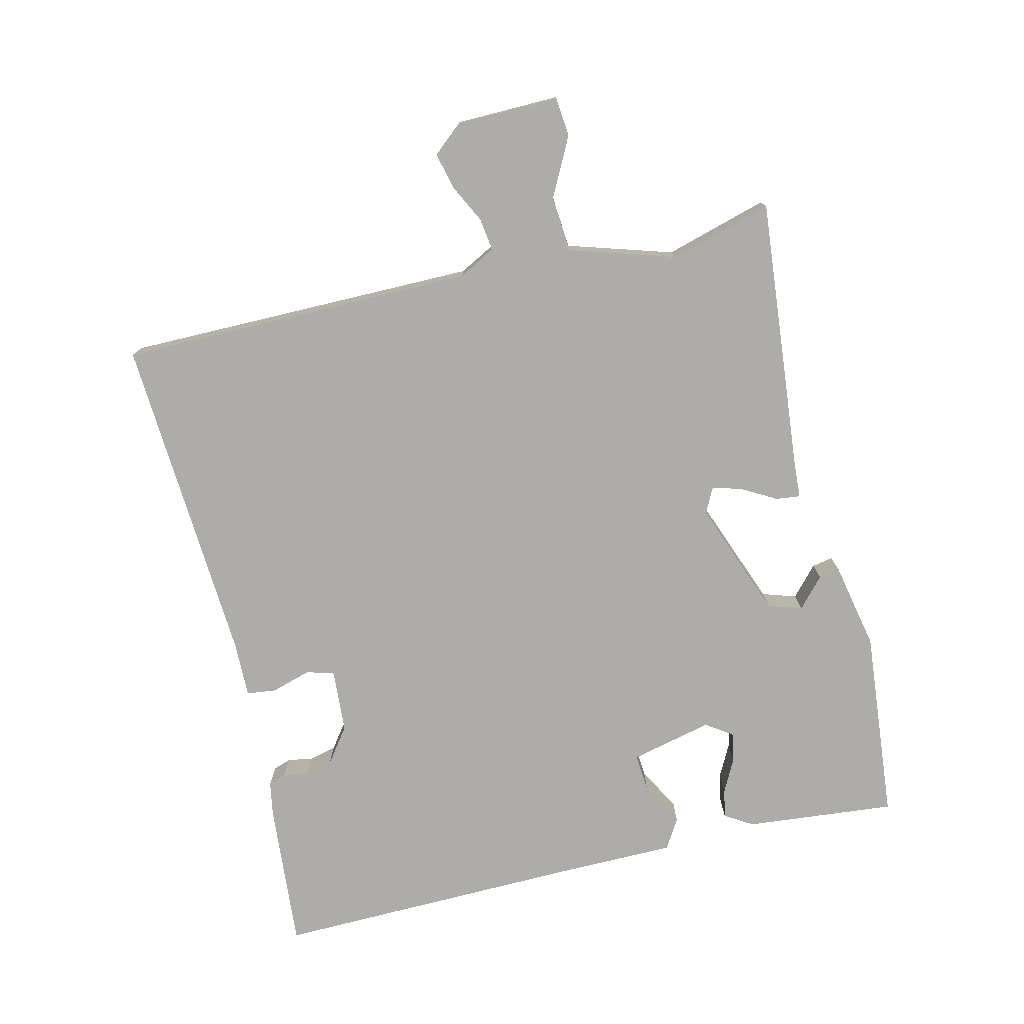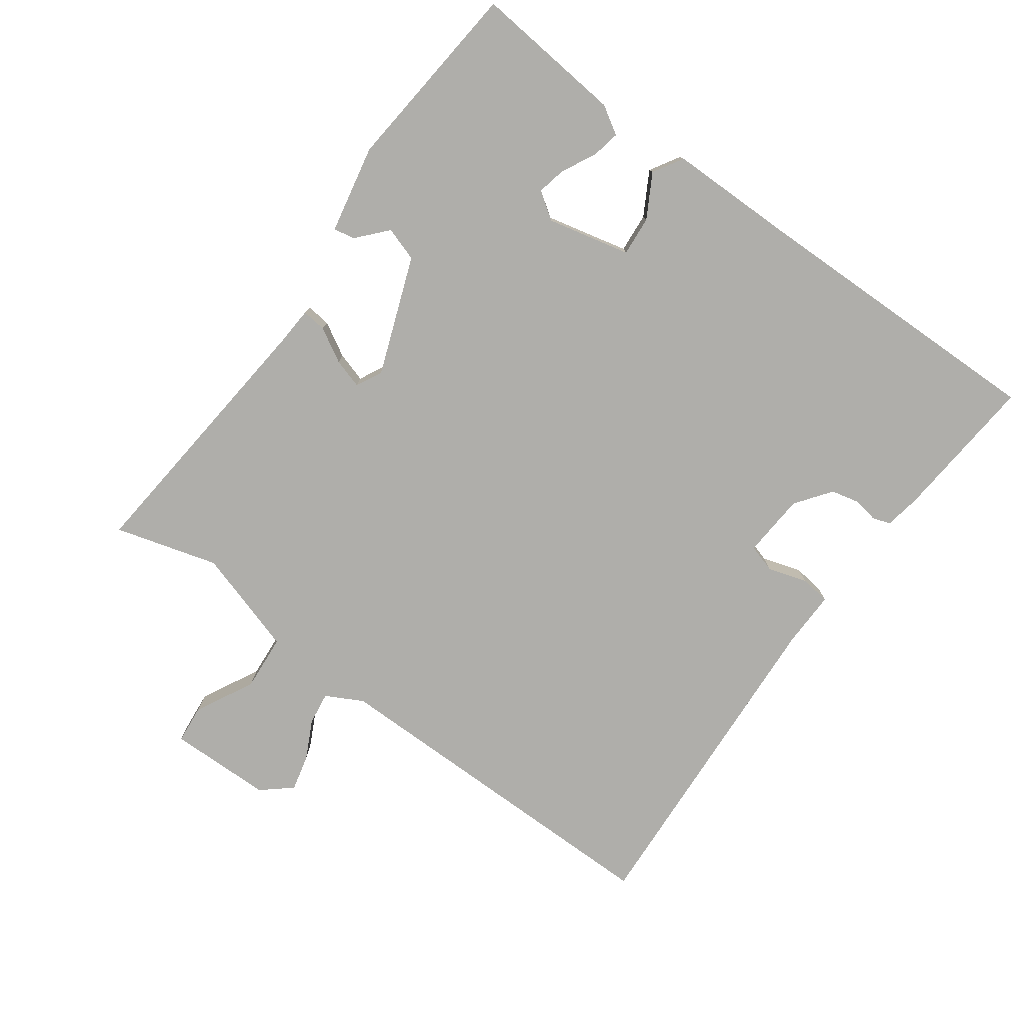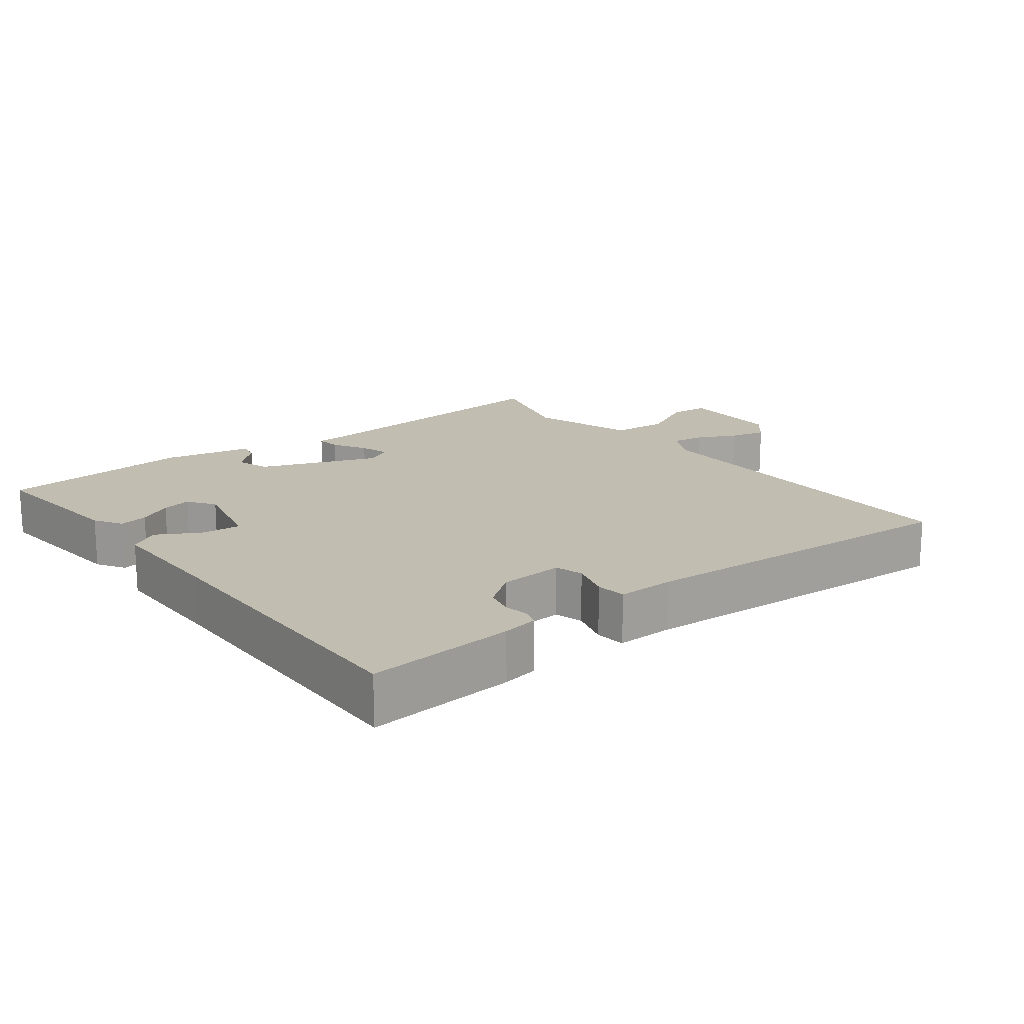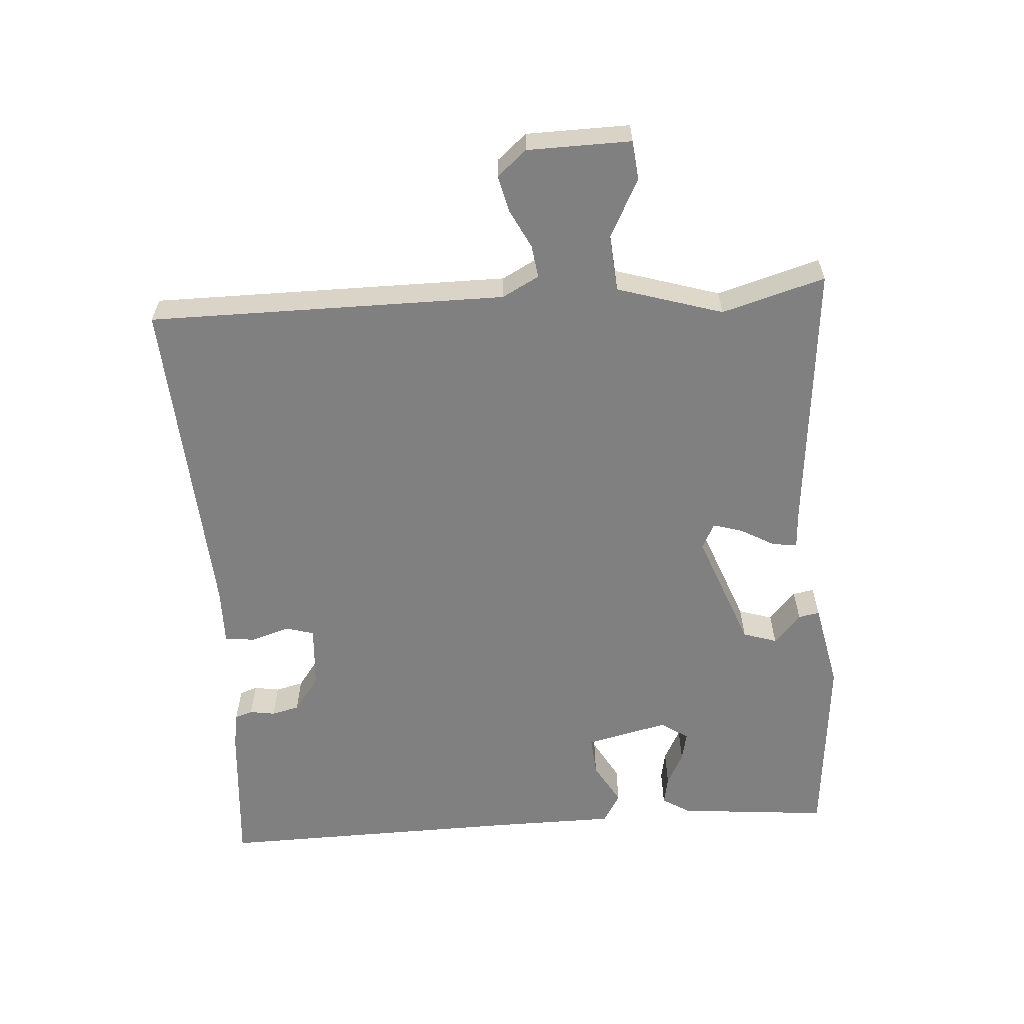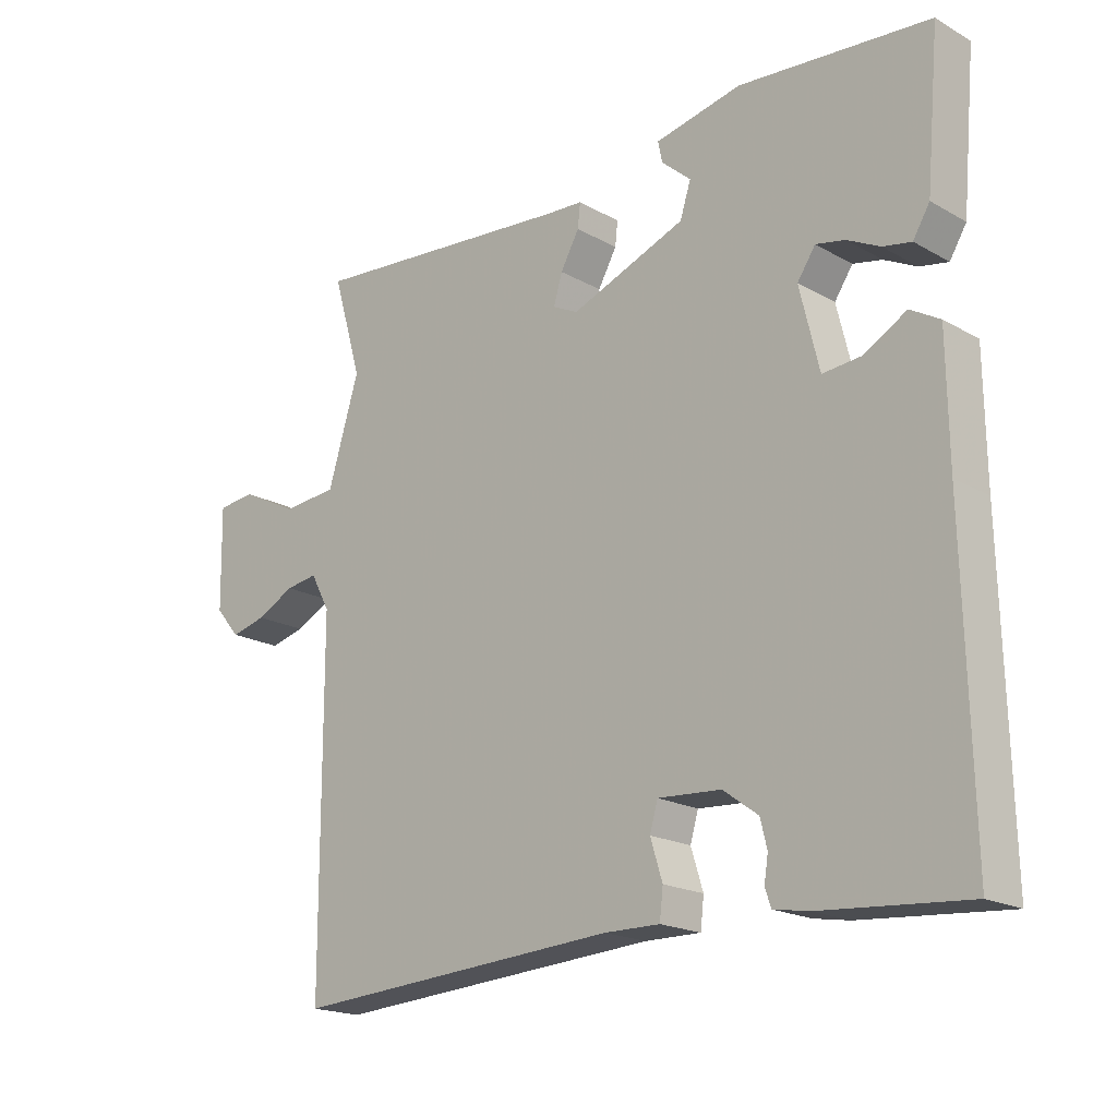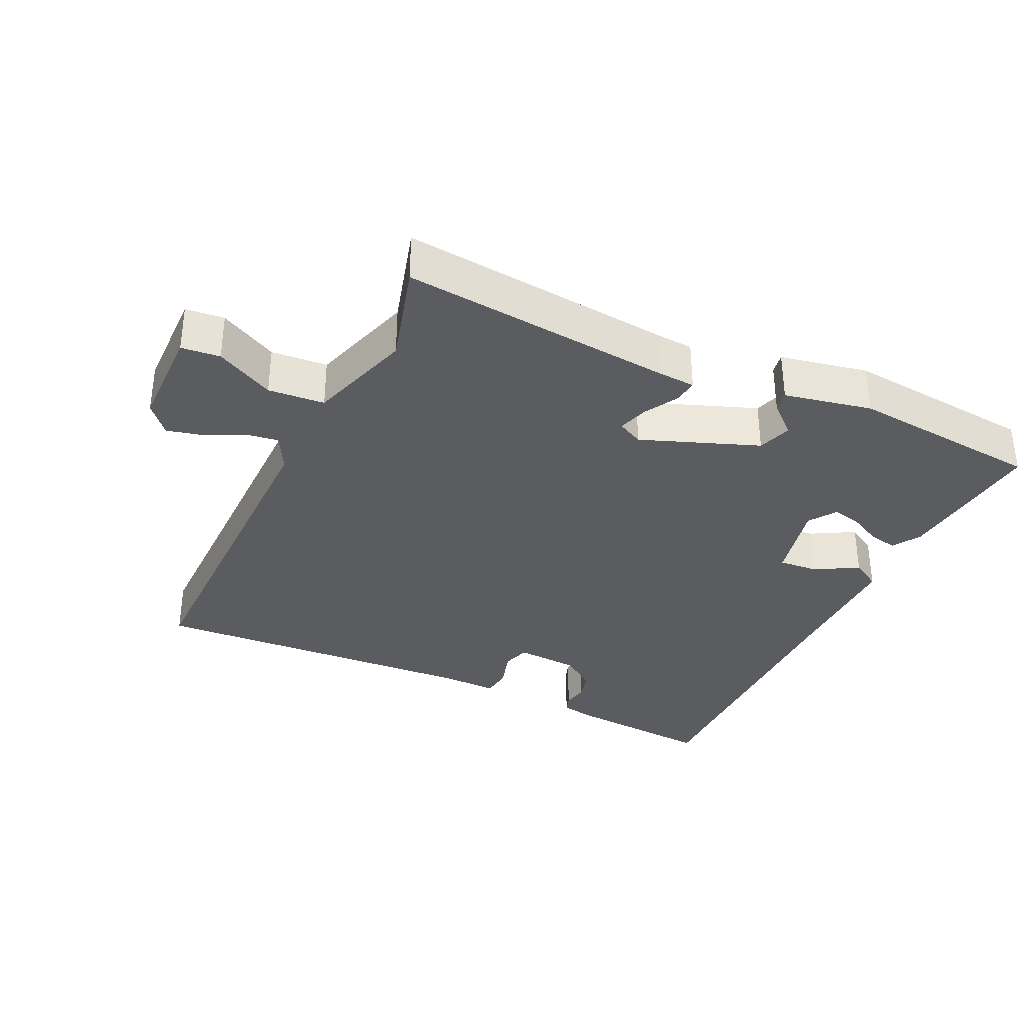
<metadata>
{"format":"obj","ext":"obj","renderer":"f3d","projection":"perspective","resolution":1024,"background":"white","views":[{"elev":-76.7,"azim":-76.8,"up":"+Y"},{"elev":-77.6,"azim":53.6,"up":"+Y"},{"elev":17.0,"azim":141.9,"up":"+Y"},{"elev":-60.1,"azim":-86.2,"up":"+Y"},{"elev":-19.1,"azim":43.4,"up":"+Z"},{"elev":-34.2,"azim":-25.7,"up":"+Y"}]}
</metadata>
<code>
v 0.5 0.07 0.5
v 0.48 0.07 0.278
v 0.455 0.07 0.237
v 0.413 0.07 0.245
v 0.364 0.07 0.27
v 0.321 0.07 0.279
v 0.294 0.07 0.239
v 0.323 0.07 0.118
v 0.381 0.07 0.123
v 0.444 0.07 0.159
v 0.488 0.07 0.133
v 0.49 0.07 -0.051
v 0.5 0.07 -0.5
v 0.283 0.07 -0.483
v 0.231 0.07 -0.474
v 0.222 0.07 -0.448
v 0.228 0.07 -0.411
v 0.218 0.07 -0.37
v 0.166 0.07 -0.332
v 0.072 0.07 -0.326
v 0.06 0.07 -0.367
v 0.078 0.07 -0.425
v 0.073 0.07 -0.469
v -0.01 0.07 -0.468
v -0.5 0.07 -0.5
v -0.502 0.07 0.025
v -0.531 0.07 0.079
v -0.579 0.07 0.072
v -0.636 0.07 0.043
v -0.689 0.07 0.03
v -0.726 0.07 0.073
v -0.729 0.07 0.225
v -0.672 0.07 0.231
v -0.586 0.07 0.187
v -0.503 0.07 0.194
v -0.456 0.07 0.349
v -0.5 0.07 0.5
v -0.098 0.07 0.464
v -0.044 0.07 0.461
v -0.048 0.07 0.425
v -0.076 0.07 0.375
v -0.089 0.07 0.331
v -0.051 0.07 0.312
v 0.121 0.07 0.378
v 0.137 0.07 0.428
v 0.093 0.07 0.467
v 0.087 0.07 0.498
v 0.216 0.07 0.525
v 0.5 0 0.5
v 0.48 0 0.278
v 0.455 0 0.237
v 0.413 0 0.245
v 0.364 0 0.27
v 0.321 0 0.279
v 0.294 0 0.239
v 0.323 0 0.118
v 0.381 0 0.123
v 0.444 0 0.159
v 0.488 0 0.133
v 0.49 0 -0.051
v 0.5 0 -0.5
v 0.283 0 -0.483
v 0.231 0 -0.474
v 0.222 0 -0.448
v 0.228 0 -0.411
v 0.218 0 -0.37
v 0.166 0 -0.332
v 0.072 0 -0.326
v 0.06 0 -0.367
v 0.078 0 -0.425
v 0.073 0 -0.469
v -0.01 0 -0.468
v -0.5 0 -0.5
v -0.502 0 0.025
v -0.531 0 0.079
v -0.579 0 0.072
v -0.636 0 0.043
v -0.689 0 0.03
v -0.726 0 0.073
v -0.729 0 0.225
v -0.672 0 0.231
v -0.586 0 0.187
v -0.503 0 0.194
v -0.456 0 0.349
v -0.5 0 0.5
v -0.098 0 0.464
v -0.044 0 0.461
v -0.048 0 0.425
v -0.076 0 0.375
v -0.089 0 0.331
v -0.051 0 0.312
v 0.121 0 0.378
v 0.137 0 0.428
v 0.093 0 0.467
v 0.087 0 0.498
v 0.216 0 0.525
f 3 4 5
f 2 3 5
f 1 2 5
f 48 1 5
f 47 48 5
f 46 47 5
f 45 46 5
f 44 45 5 6
f 43 44 6 7
f 38 39 40 41
f 38 41 42
f 37 38 42
f 36 37 42
f 35 36 42 43
f 32 33 34
f 31 32 34
f 30 31 34
f 29 30 34
f 28 29 34
f 27 28 34 35
f 43 7 8
f 35 43 8
f 27 35 8
f 26 27 8
f 21 22 23 24
f 24 25 26
f 21 24 26
f 20 21 26
f 15 16 17
f 14 15 17
f 13 14 17
f 12 13 17
f 12 17 18
f 11 12 18
f 10 11 18
f 9 10 18
f 26 8 9
f 20 26 9
f 19 20 9
f 9 18 19
f 53 52 51
f 53 51 50
f 53 50 49
f 53 49 96
f 53 96 95
f 53 95 94
f 53 94 93
f 54 53 93 92
f 55 54 92 91
f 89 88 87 86
f 90 89 86
f 90 86 85
f 90 85 84
f 91 90 84 83
f 82 81 80
f 82 80 79
f 82 79 78
f 82 78 77
f 82 77 76
f 83 82 76 75
f 56 55 91
f 56 91 83
f 56 83 75
f 56 75 74
f 72 71 70 69
f 74 73 72
f 74 72 69
f 74 69 68
f 65 64 63
f 65 63 62
f 65 62 61
f 65 61 60
f 66 65 60
f 66 60 59
f 66 59 58
f 66 58 57
f 57 56 74
f 57 74 68
f 57 68 67
f 67 66 57
f 1 49 50 2
f 2 50 51 3
f 3 51 52 4
f 4 52 53 5
f 5 53 54 6
f 6 54 55 7
f 7 55 56 8
f 8 56 57 9
f 9 57 58 10
f 10 58 59 11
f 11 59 60 12
f 12 60 61 13
f 13 61 62 14
f 14 62 63 15
f 15 63 64 16
f 16 64 65 17
f 17 65 66 18
f 18 66 67 19
f 19 67 68 20
f 20 68 69 21
f 21 69 70 22
f 22 70 71 23
f 23 71 72 24
f 24 72 73 25
f 25 73 74 26
f 26 74 75 27
f 27 75 76 28
f 28 76 77 29
f 29 77 78 30
f 30 78 79 31
f 31 79 80 32
f 32 80 81 33
f 33 81 82 34
f 34 82 83 35
f 35 83 84 36
f 36 84 85 37
f 37 85 86 38
f 38 86 87 39
f 39 87 88 40
f 40 88 89 41
f 41 89 90 42
f 42 90 91 43
f 43 91 92 44
f 44 92 93 45
f 45 93 94 46
f 46 94 95 47
f 47 95 96 48
f 48 96 49 1

</code>
